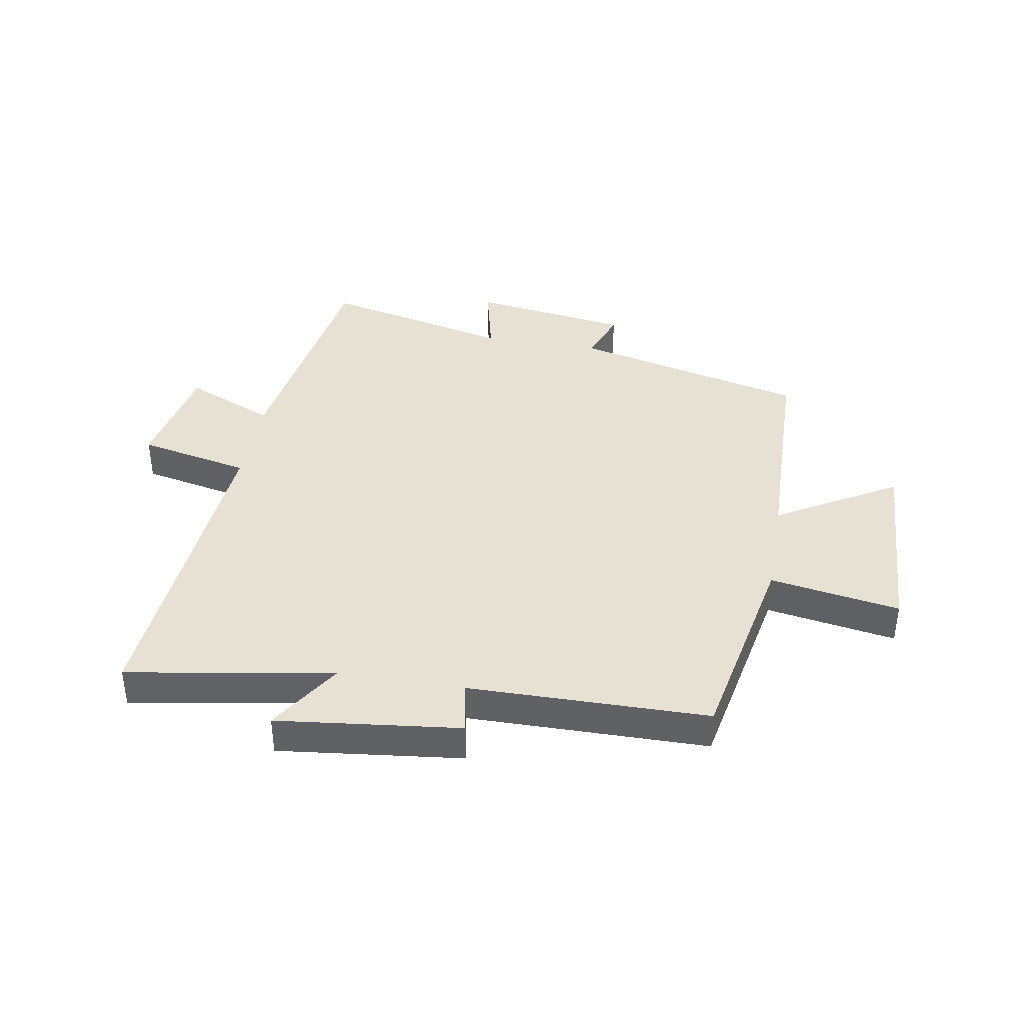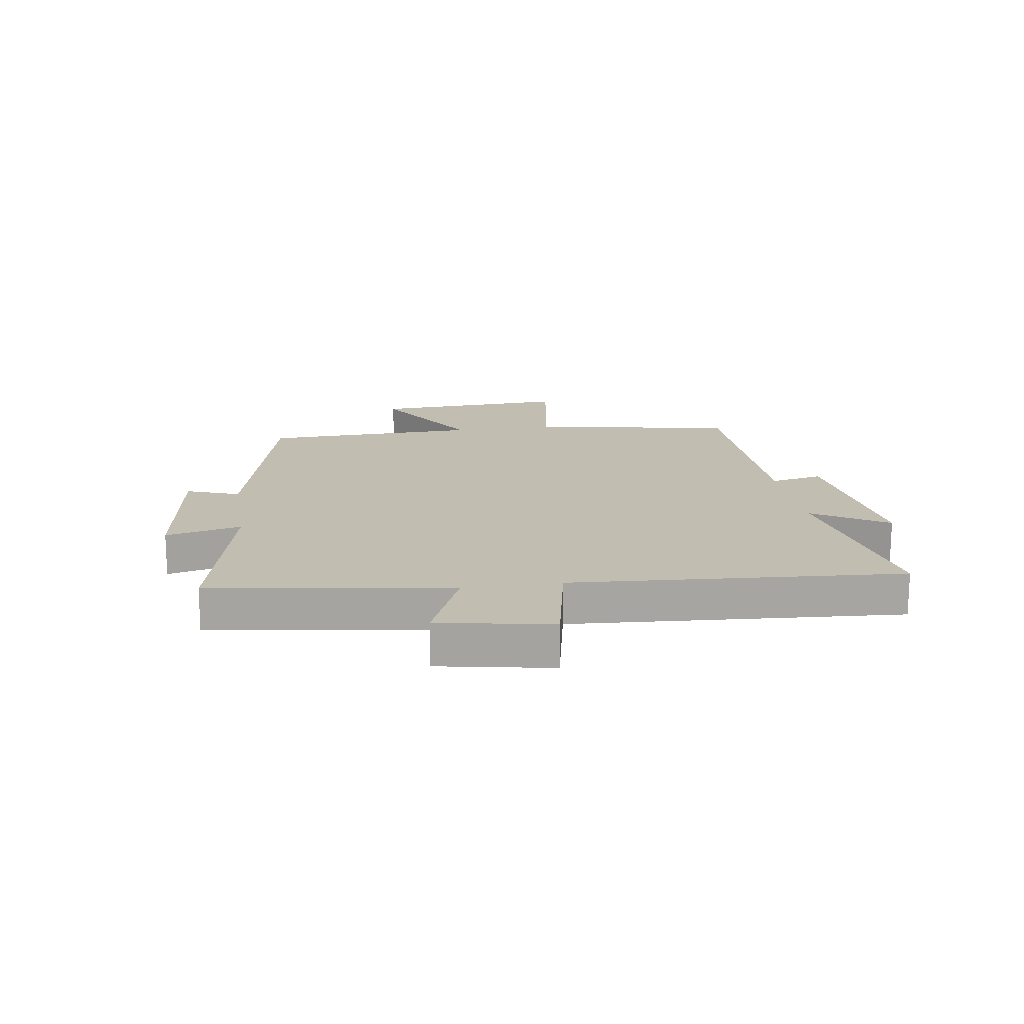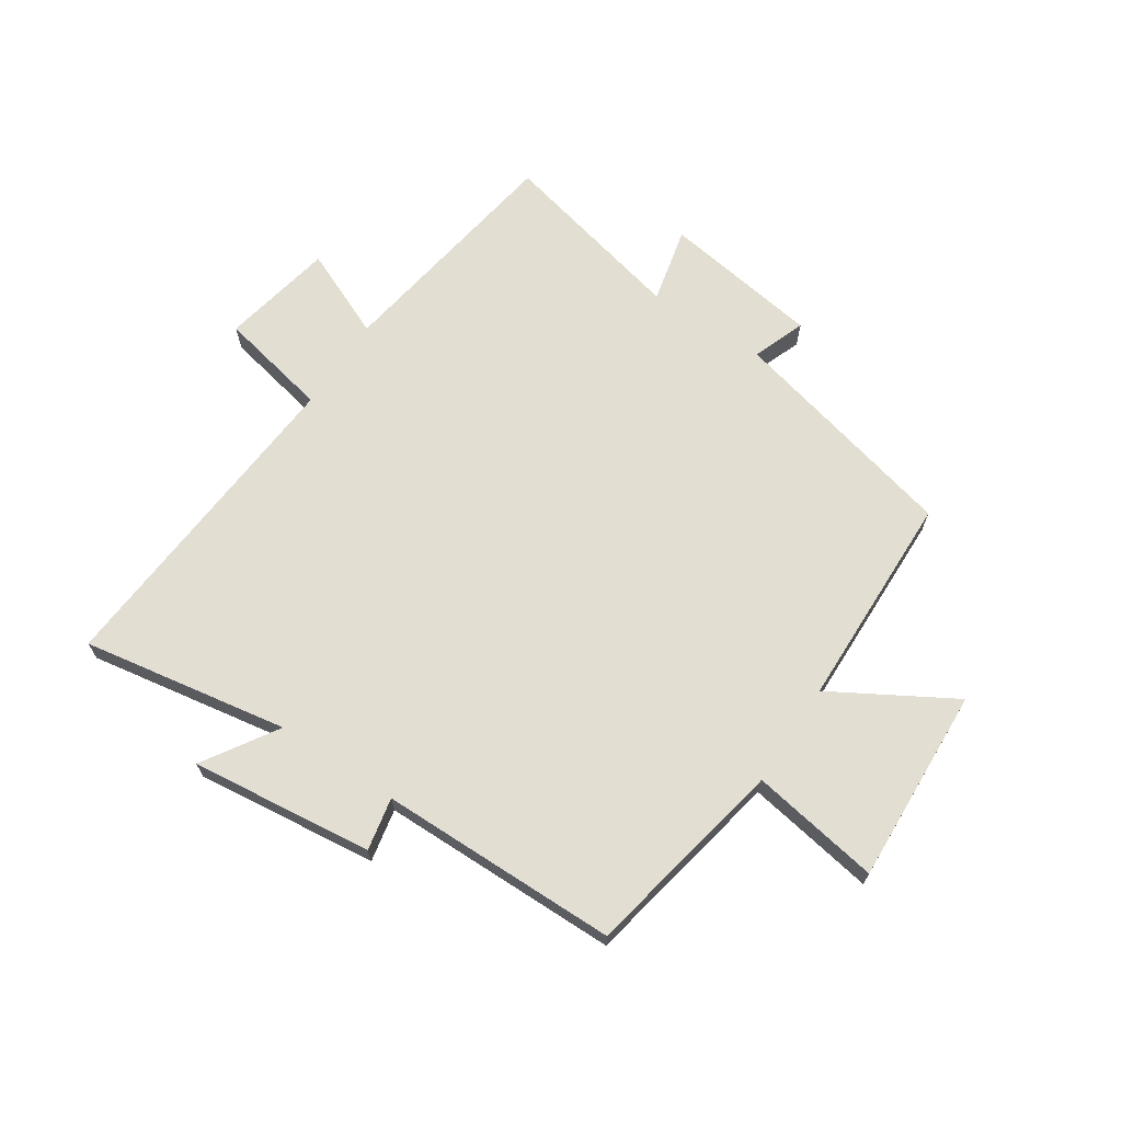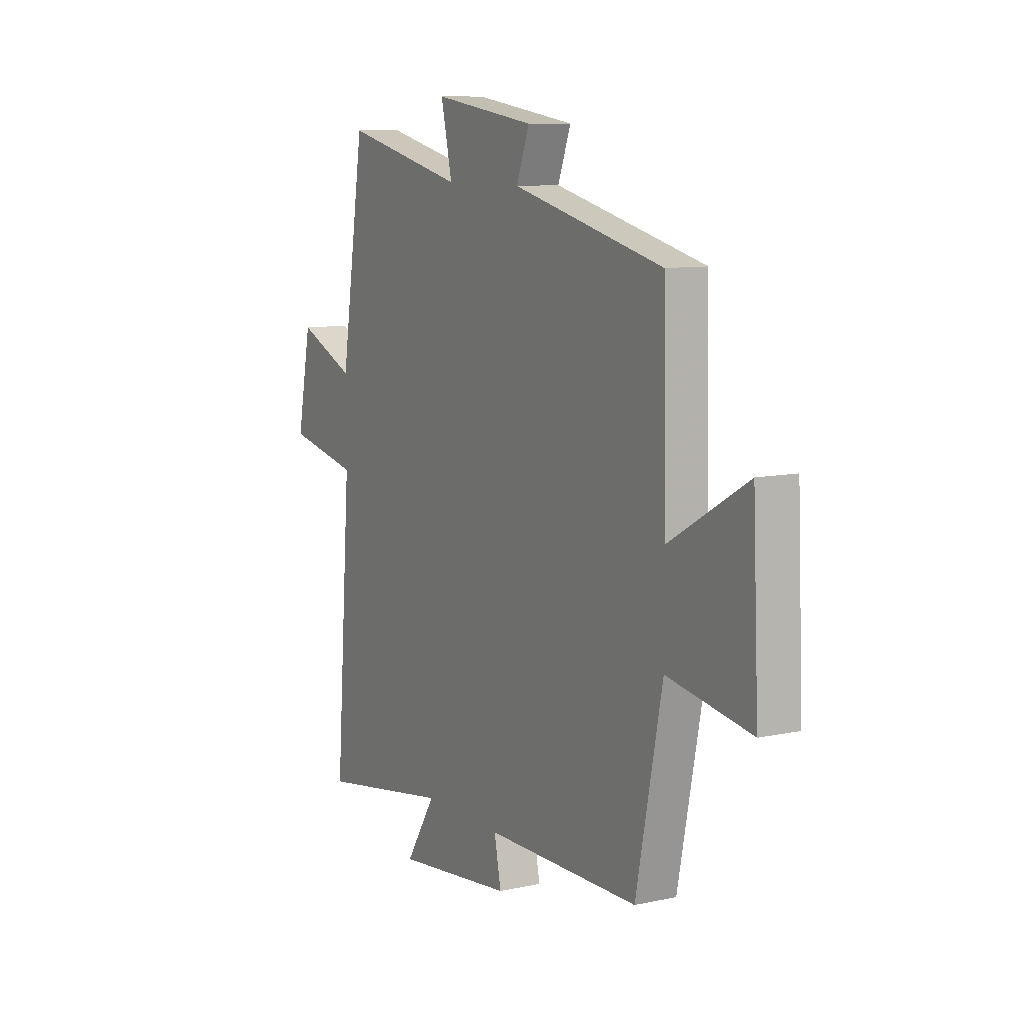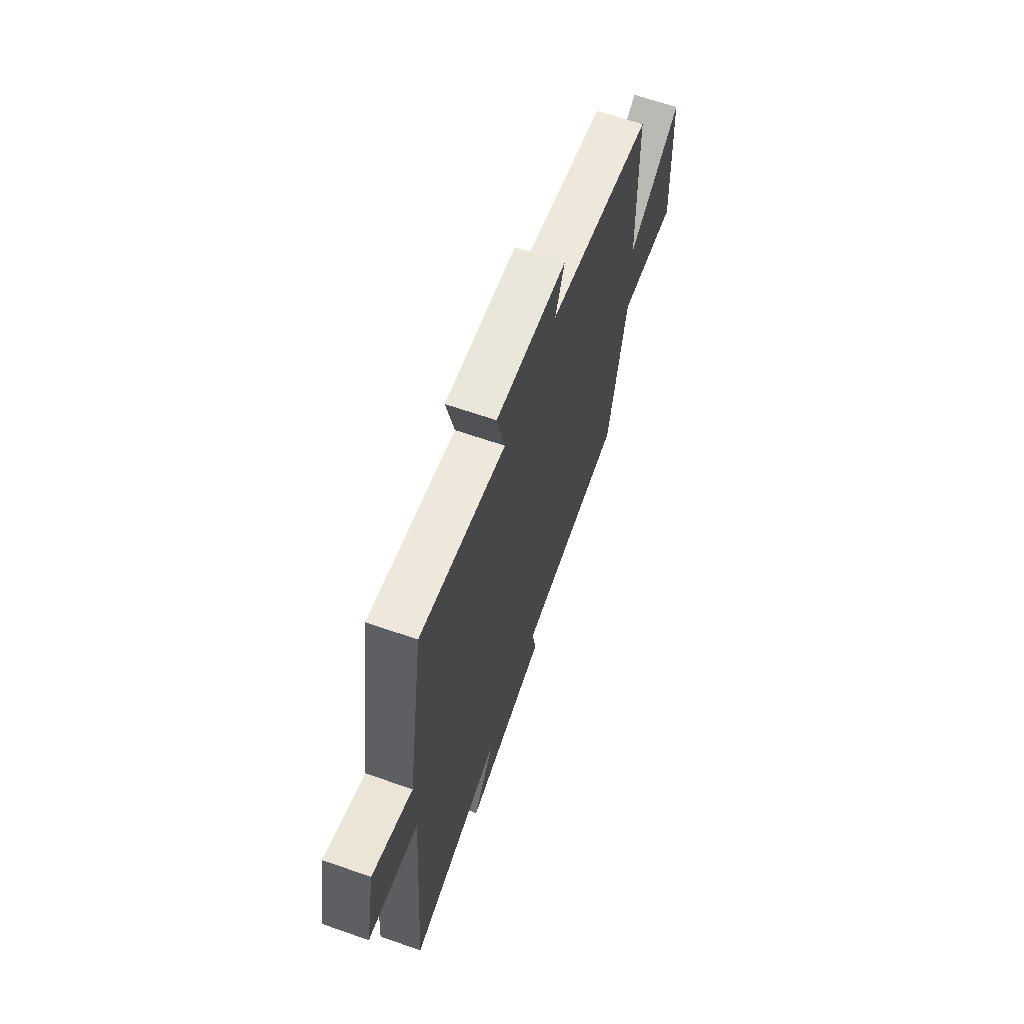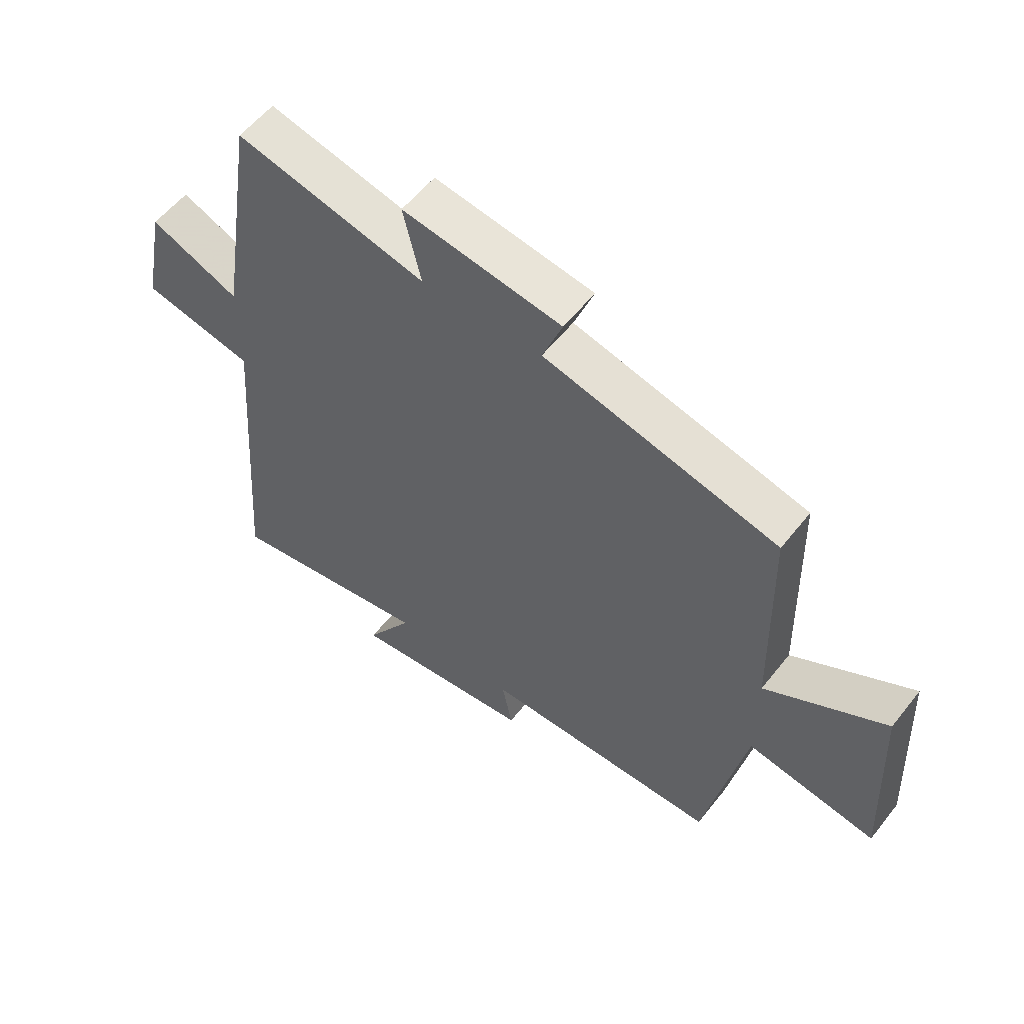
<metadata>
{"format":"obj","ext":"obj","renderer":"f3d","projection":"perspective","resolution":1024,"background":"white","views":[{"elev":39.5,"azim":-170.3,"up":"+Y"},{"elev":16.7,"azim":80.9,"up":"+Y"},{"elev":67.9,"azim":-146.5,"up":"+Y"},{"elev":9.6,"azim":-119.3,"up":"+Z"},{"elev":65.3,"azim":109.3,"up":"+Z"},{"elev":56.8,"azim":-142.2,"up":"+Z"}]}
</metadata>
<code>
v 0.543 0.07 -0.56
v 0.191 0.07 -0.5
v 0.271 0.07 -0.626
v -0.041 0.07 -0.59
v -0.023 0.07 -0.5
v -0.431 0.07 -0.496
v -0.5 0.07 -0.148
v -0.721 0.07 -0.185
v -0.705 0.07 0.151
v -0.5 0.07 0.032
v -0.491 0.07 0.403
v -0.093 0.07 0.5
v -0.127 0.07 0.59
v 0.143 0.07 0.63
v 0.113 0.07 0.5
v 0.436 0.07 0.576
v 0.5 0.07 0.168
v 0.652 0.07 0.234
v 0.69 0.07 0.042
v 0.5 0.07 0.002
v 0.543 0 -0.56
v 0.191 0 -0.5
v 0.271 0 -0.626
v -0.041 0 -0.59
v -0.023 0 -0.5
v -0.431 0 -0.496
v -0.5 0 -0.148
v -0.721 0 -0.185
v -0.705 0 0.151
v -0.5 0 0.032
v -0.491 0 0.403
v -0.093 0 0.5
v -0.127 0 0.59
v 0.143 0 0.63
v 0.113 0 0.5
v 0.436 0 0.576
v 0.5 0 0.168
v 0.652 0 0.234
v 0.69 0 0.042
v 0.5 0 0.002
f 17 18 19 20
f 15 16 17 20
f 15 20 1 2
f 12 13 14 15
f 10 11 12 15
f 10 15 2
f 7 8 9 10
f 5 6 7 10
f 5 10 2 3
f 3 4 5
f 40 39 38 37
f 40 37 36 35
f 22 21 40 35
f 35 34 33 32
f 35 32 31 30
f 22 35 30
f 30 29 28 27
f 30 27 26 25
f 23 22 30 25
f 25 24 23
f 1 21 22 2
f 2 22 23 3
f 3 23 24 4
f 4 24 25 5
f 5 25 26 6
f 6 26 27 7
f 7 27 28 8
f 8 28 29 9
f 9 29 30 10
f 10 30 31 11
f 11 31 32 12
f 12 32 33 13
f 13 33 34 14
f 14 34 35 15
f 15 35 36 16
f 16 36 37 17
f 17 37 38 18
f 18 38 39 19
f 19 39 40 20
f 20 40 21 1

</code>
